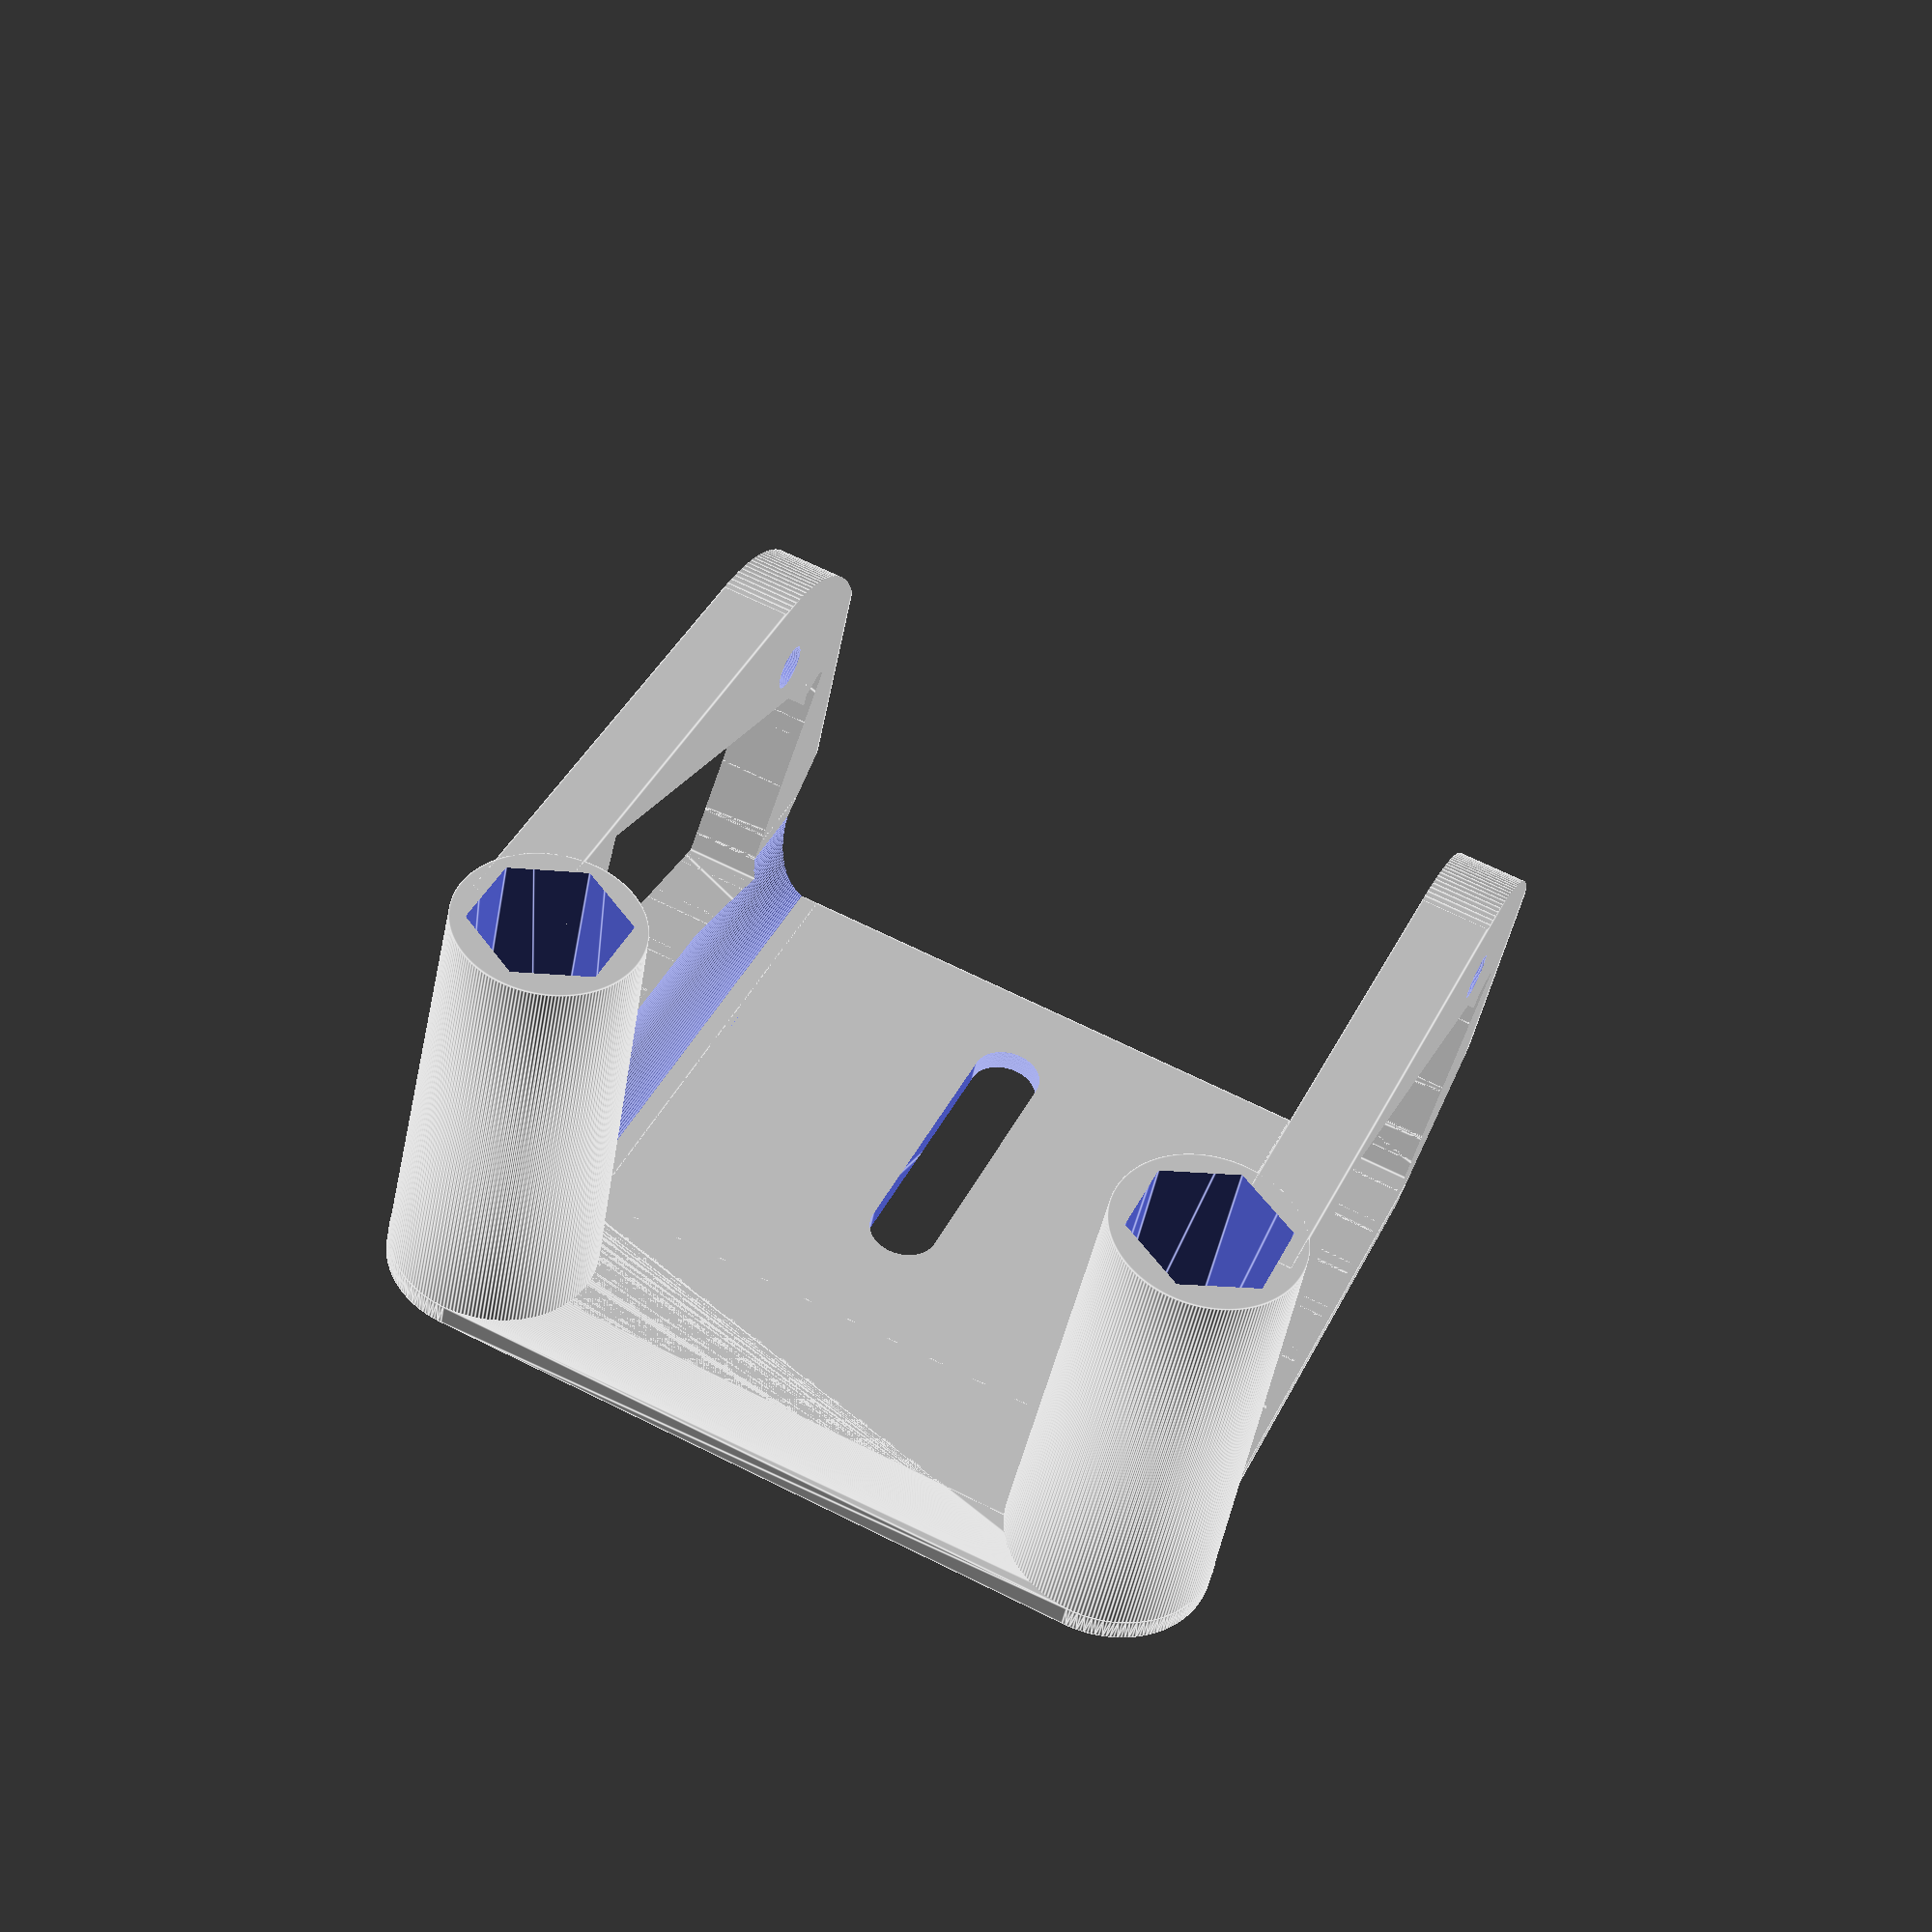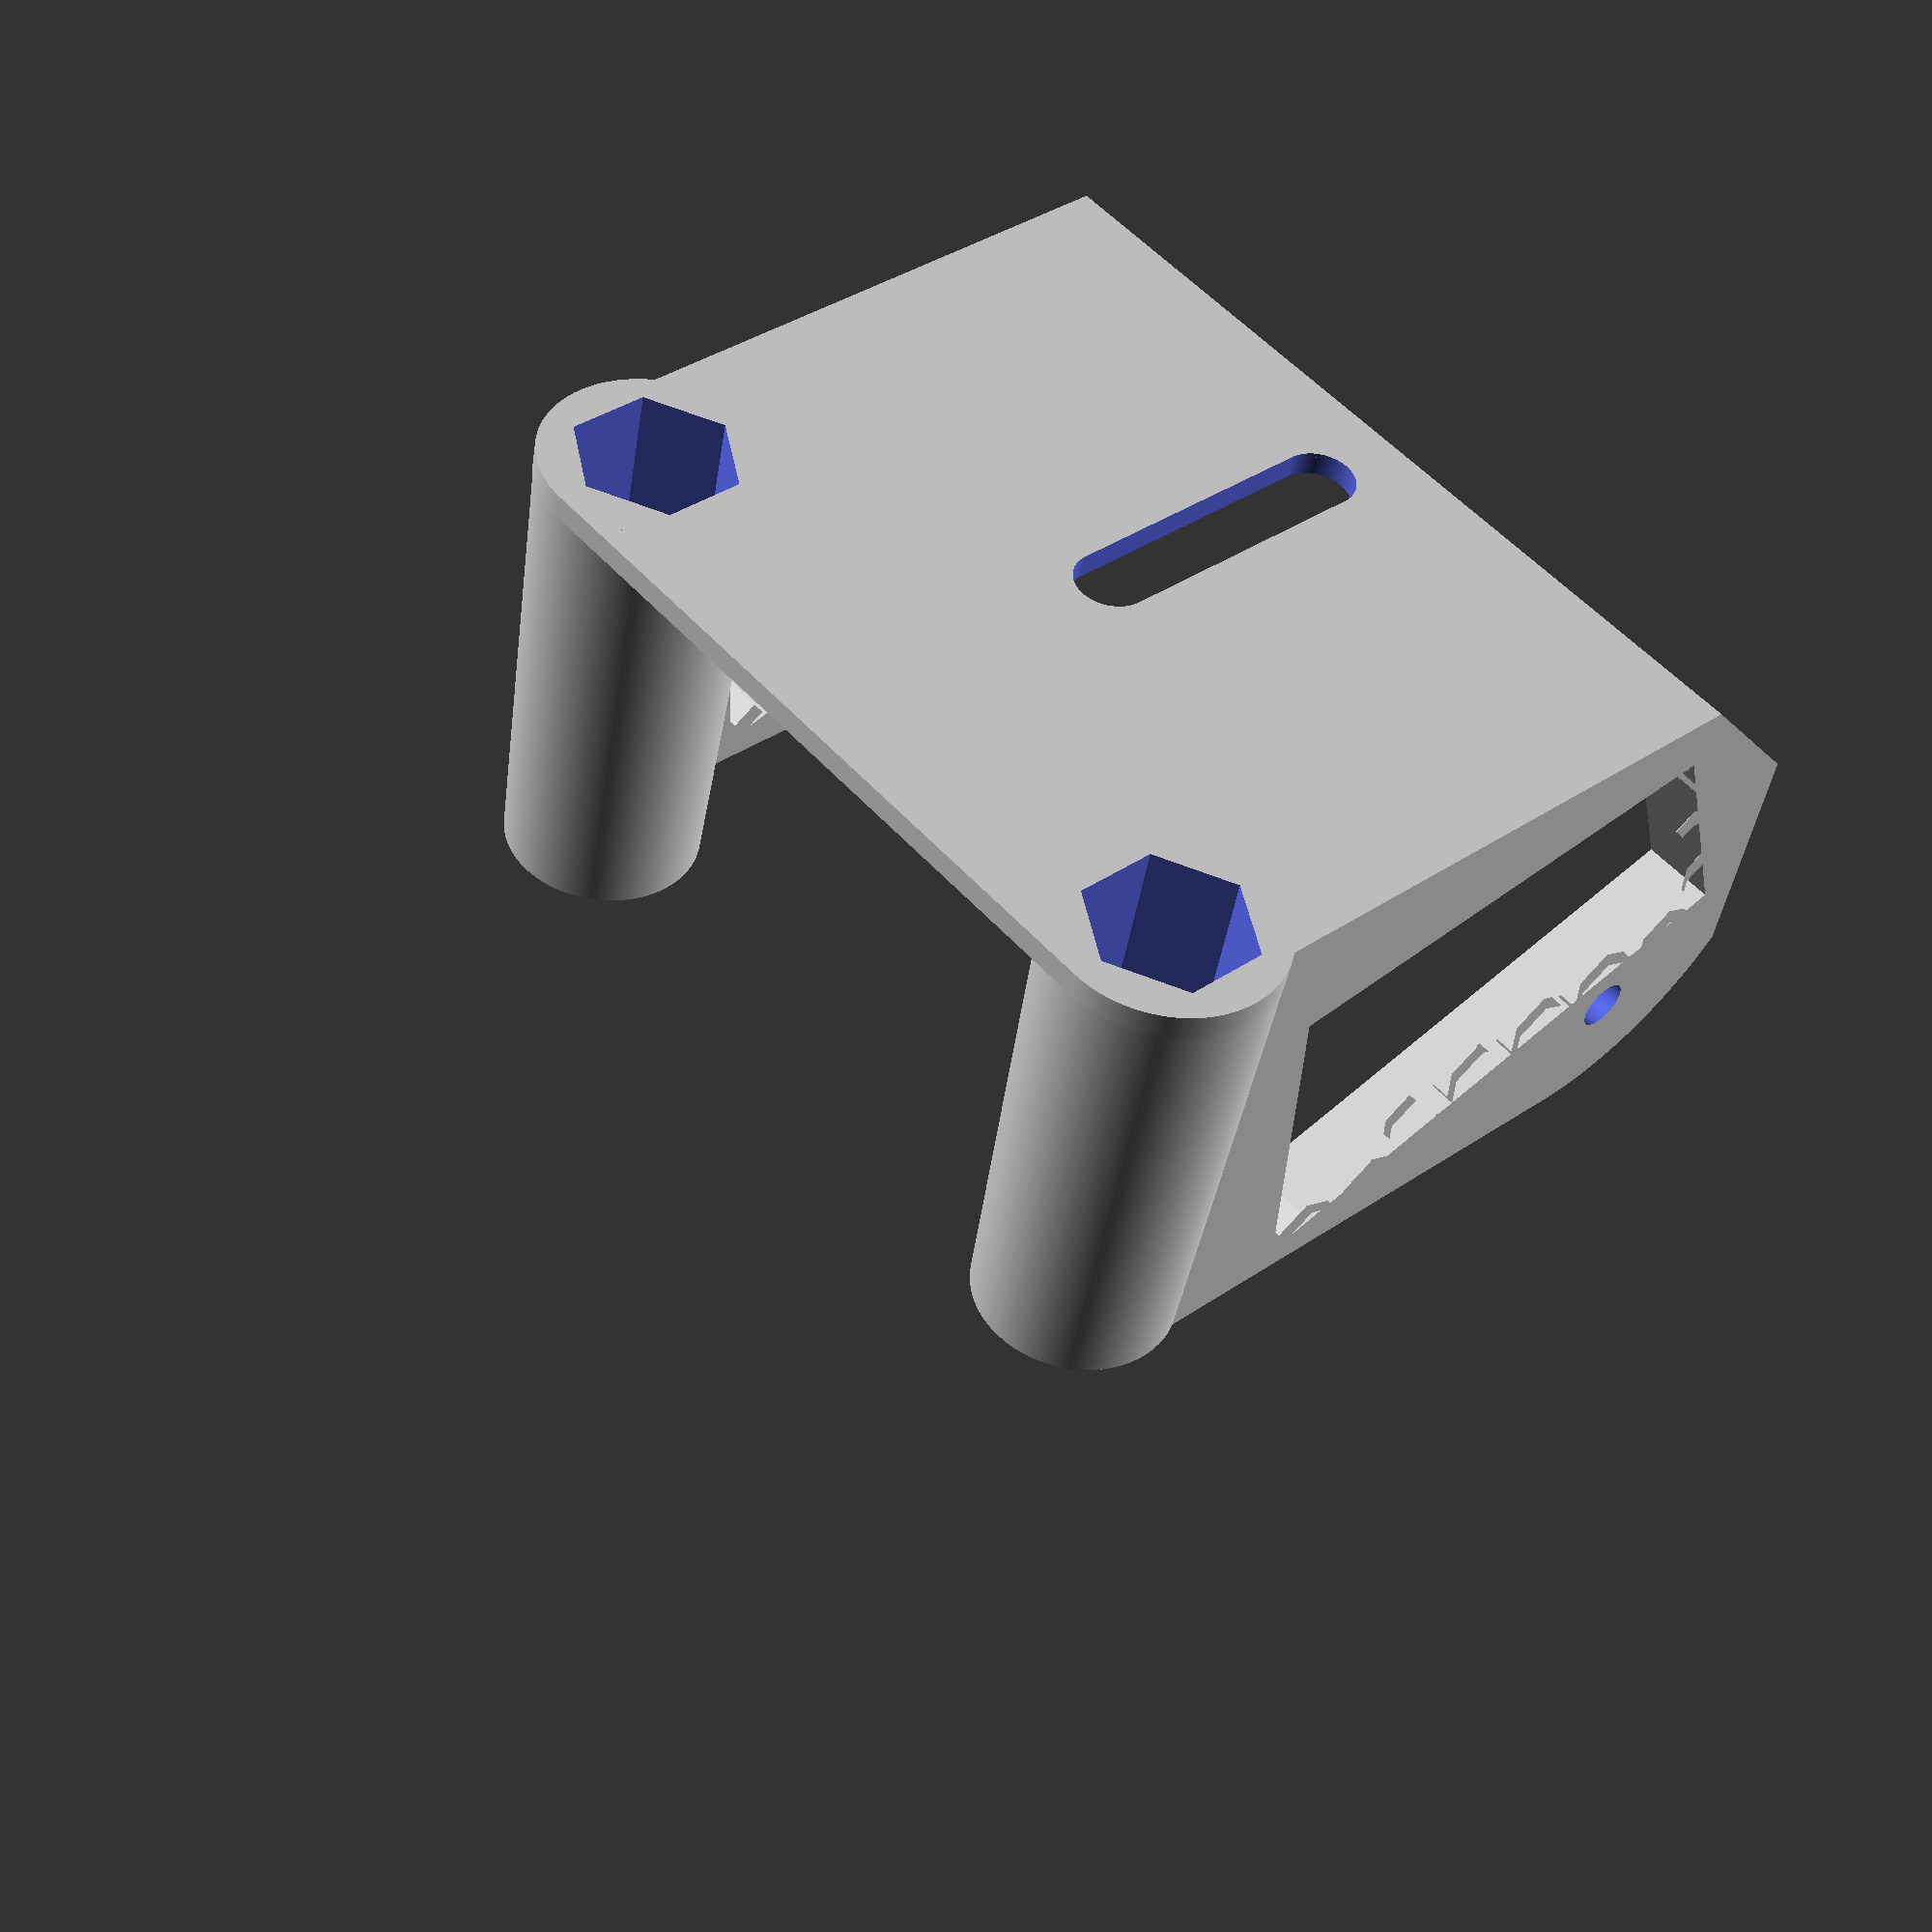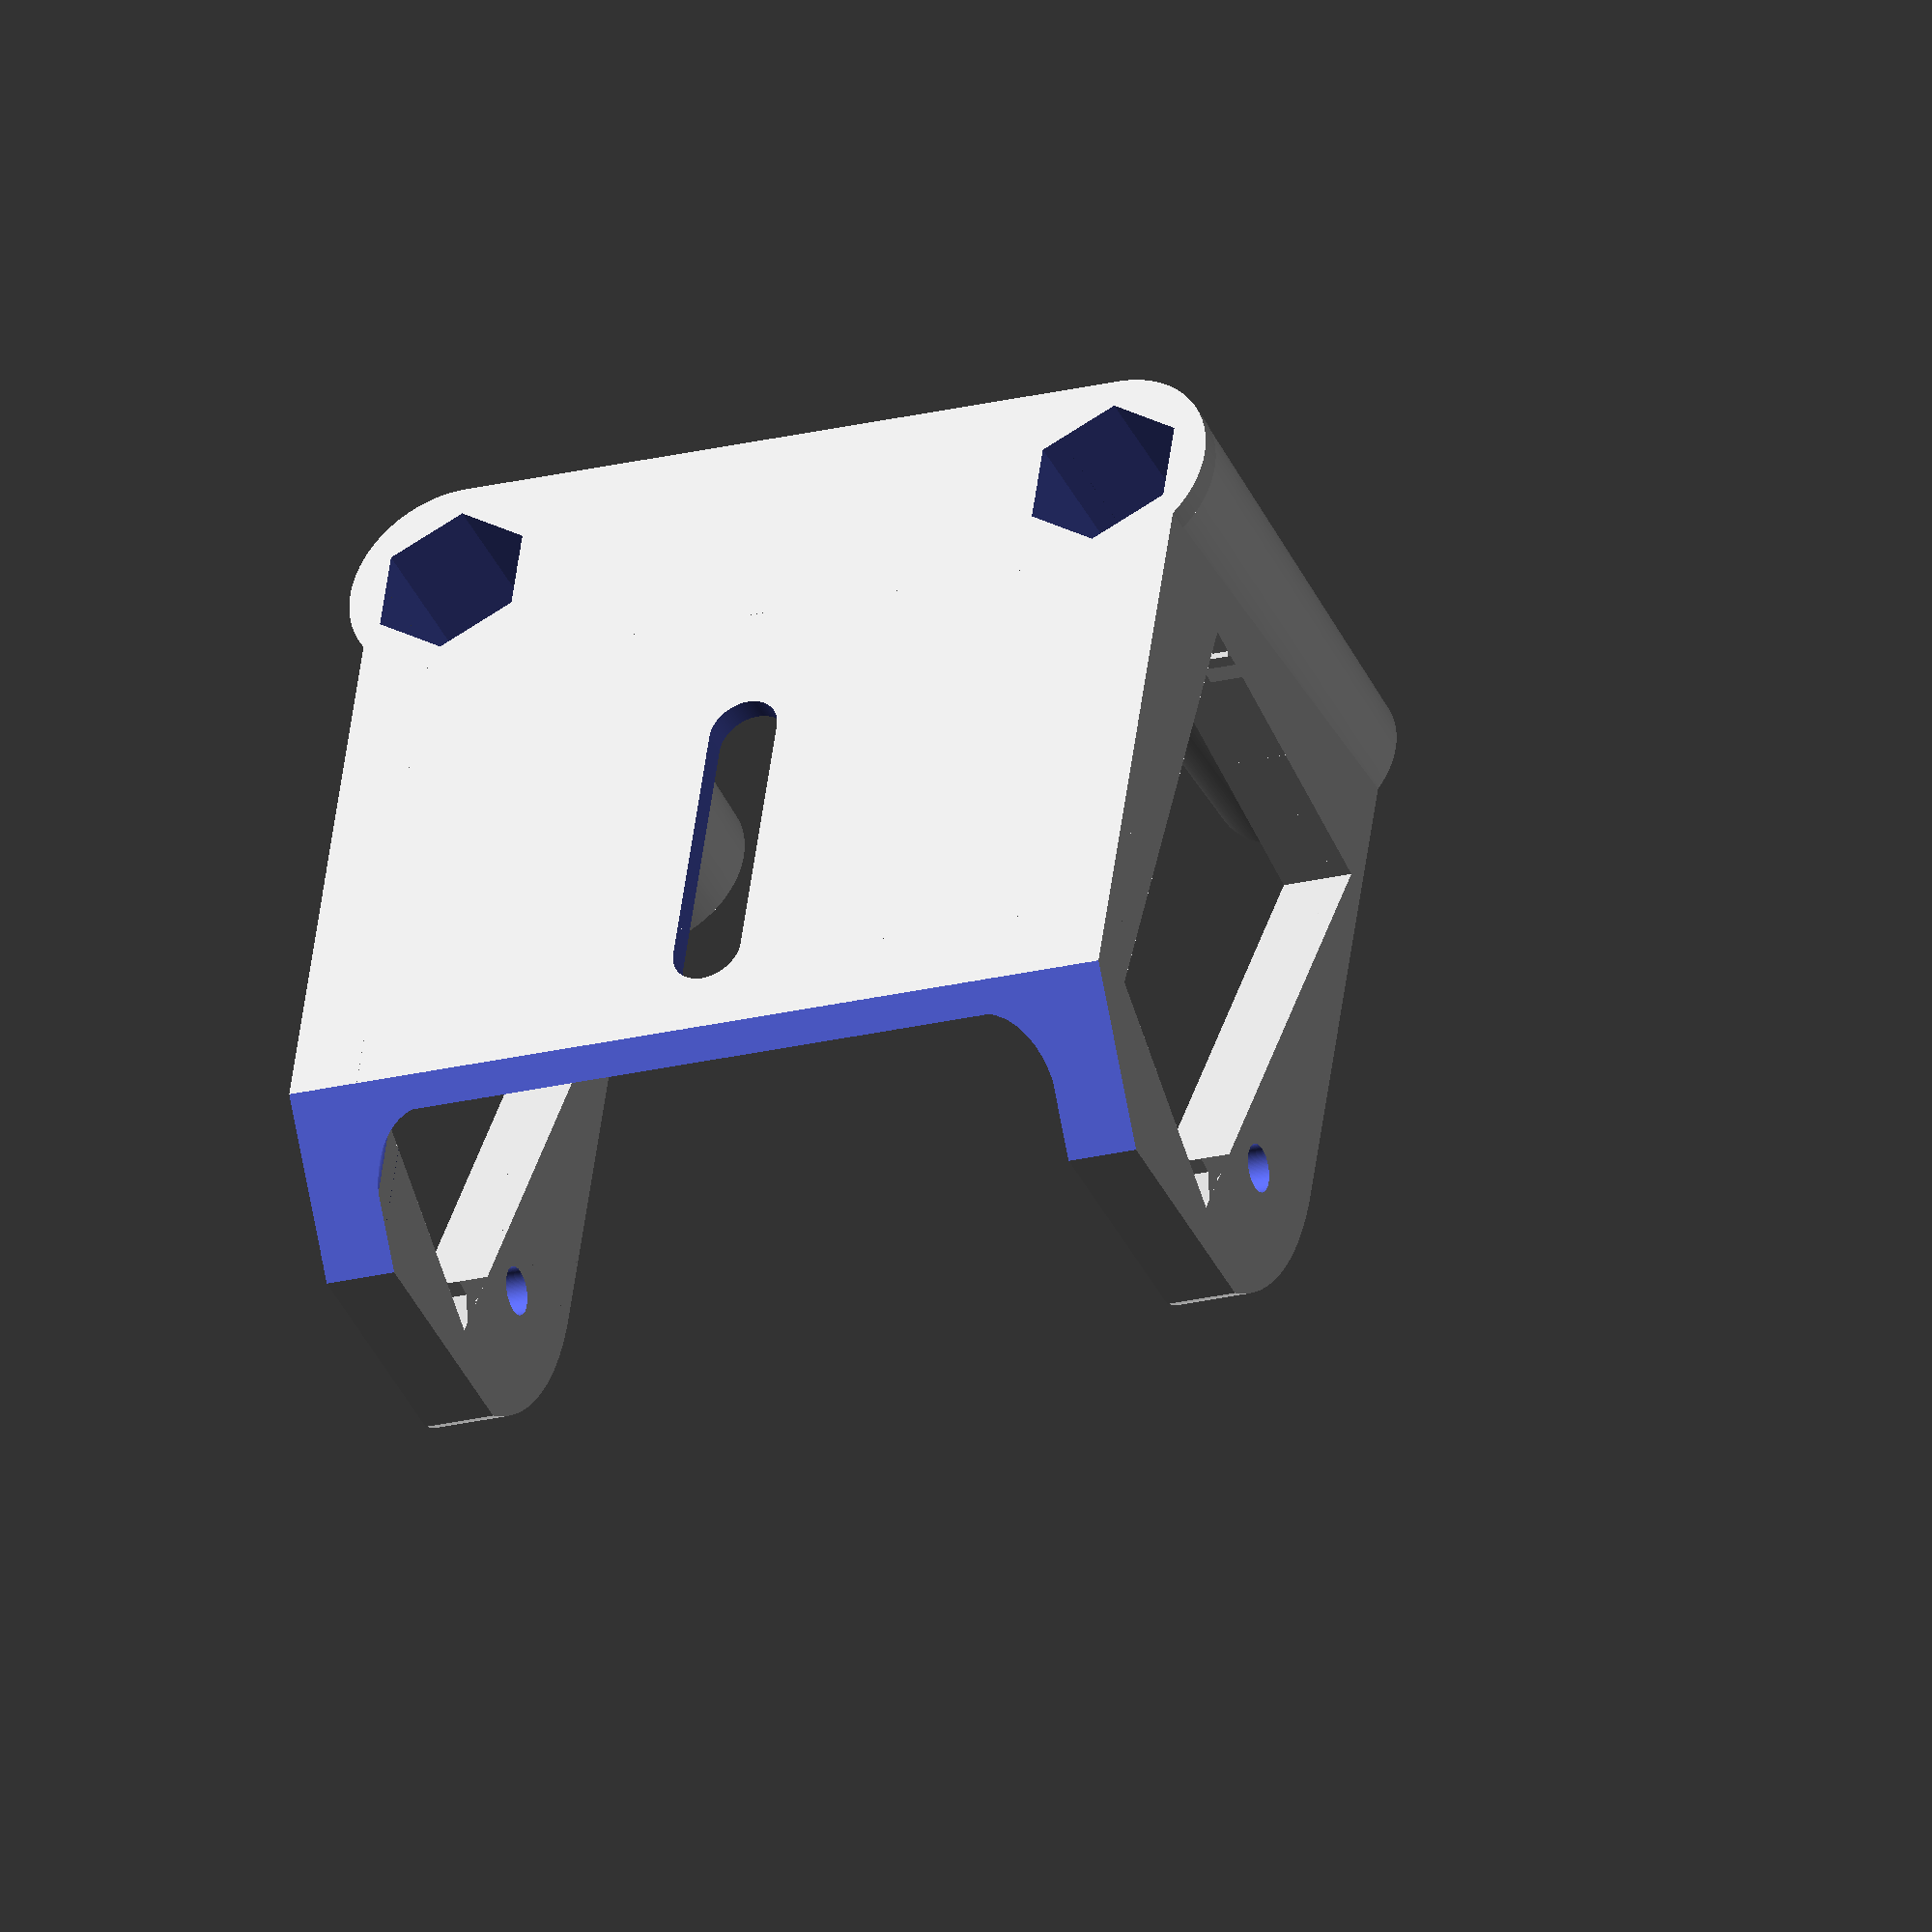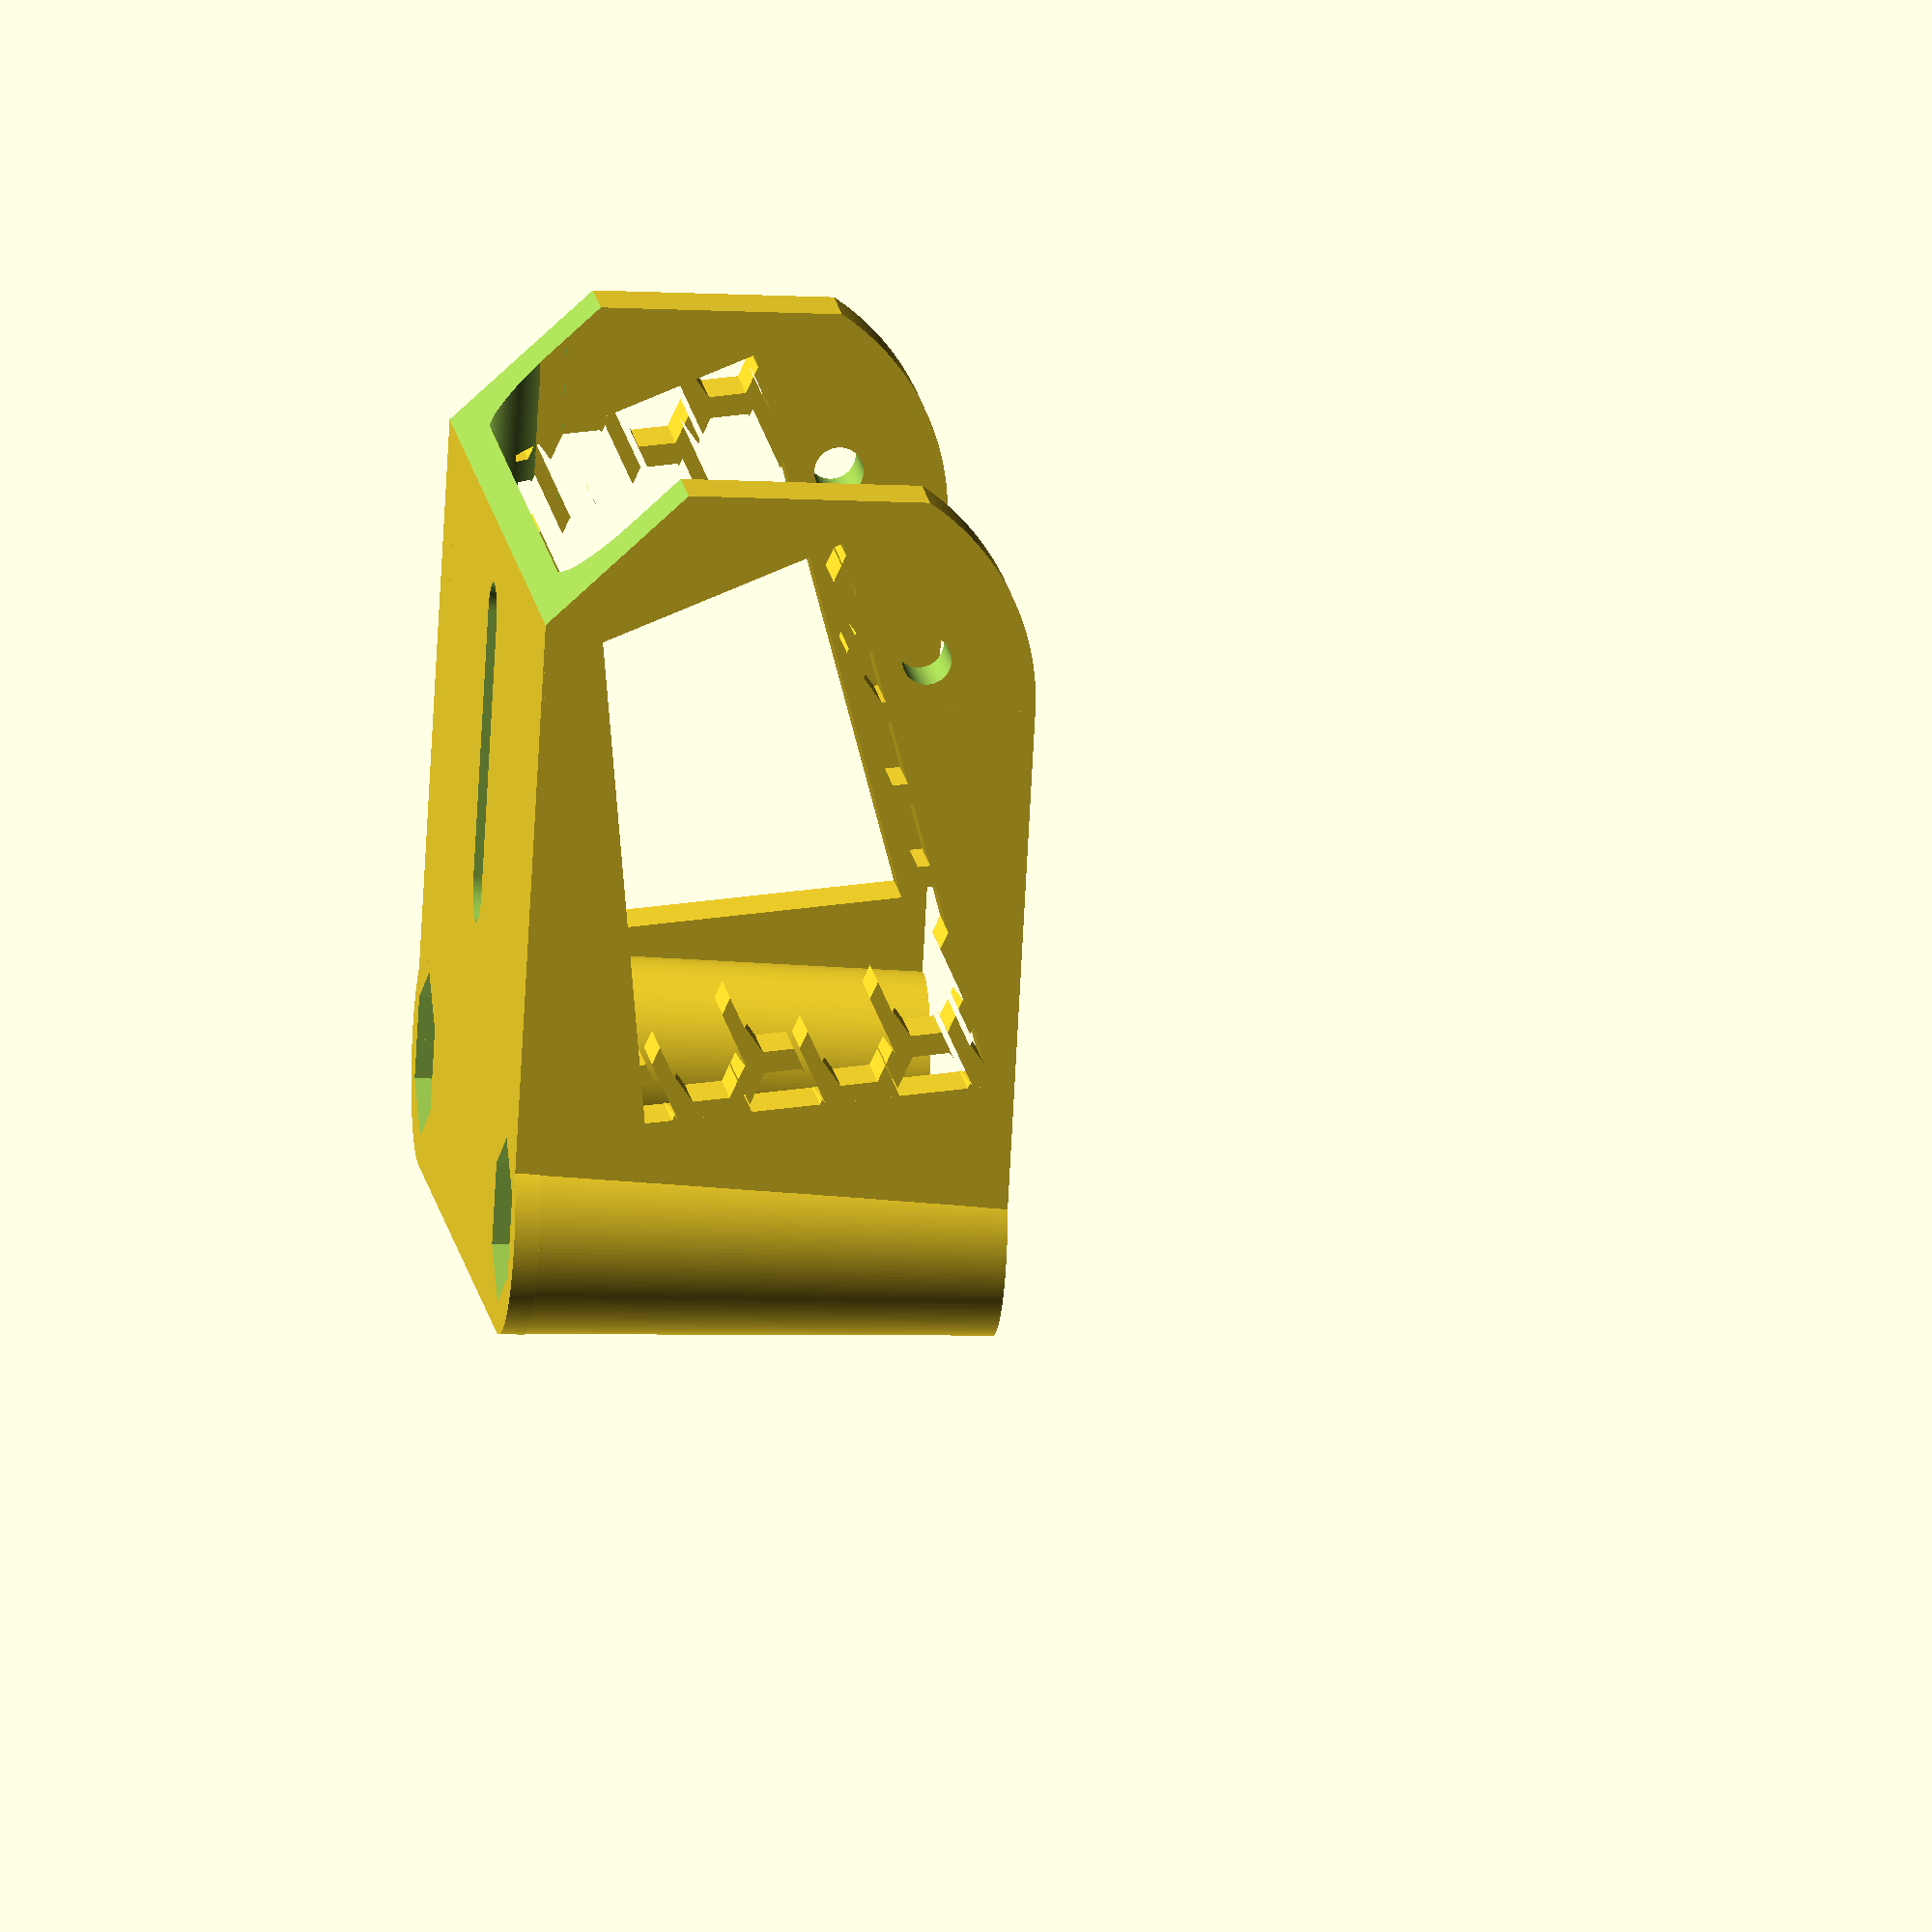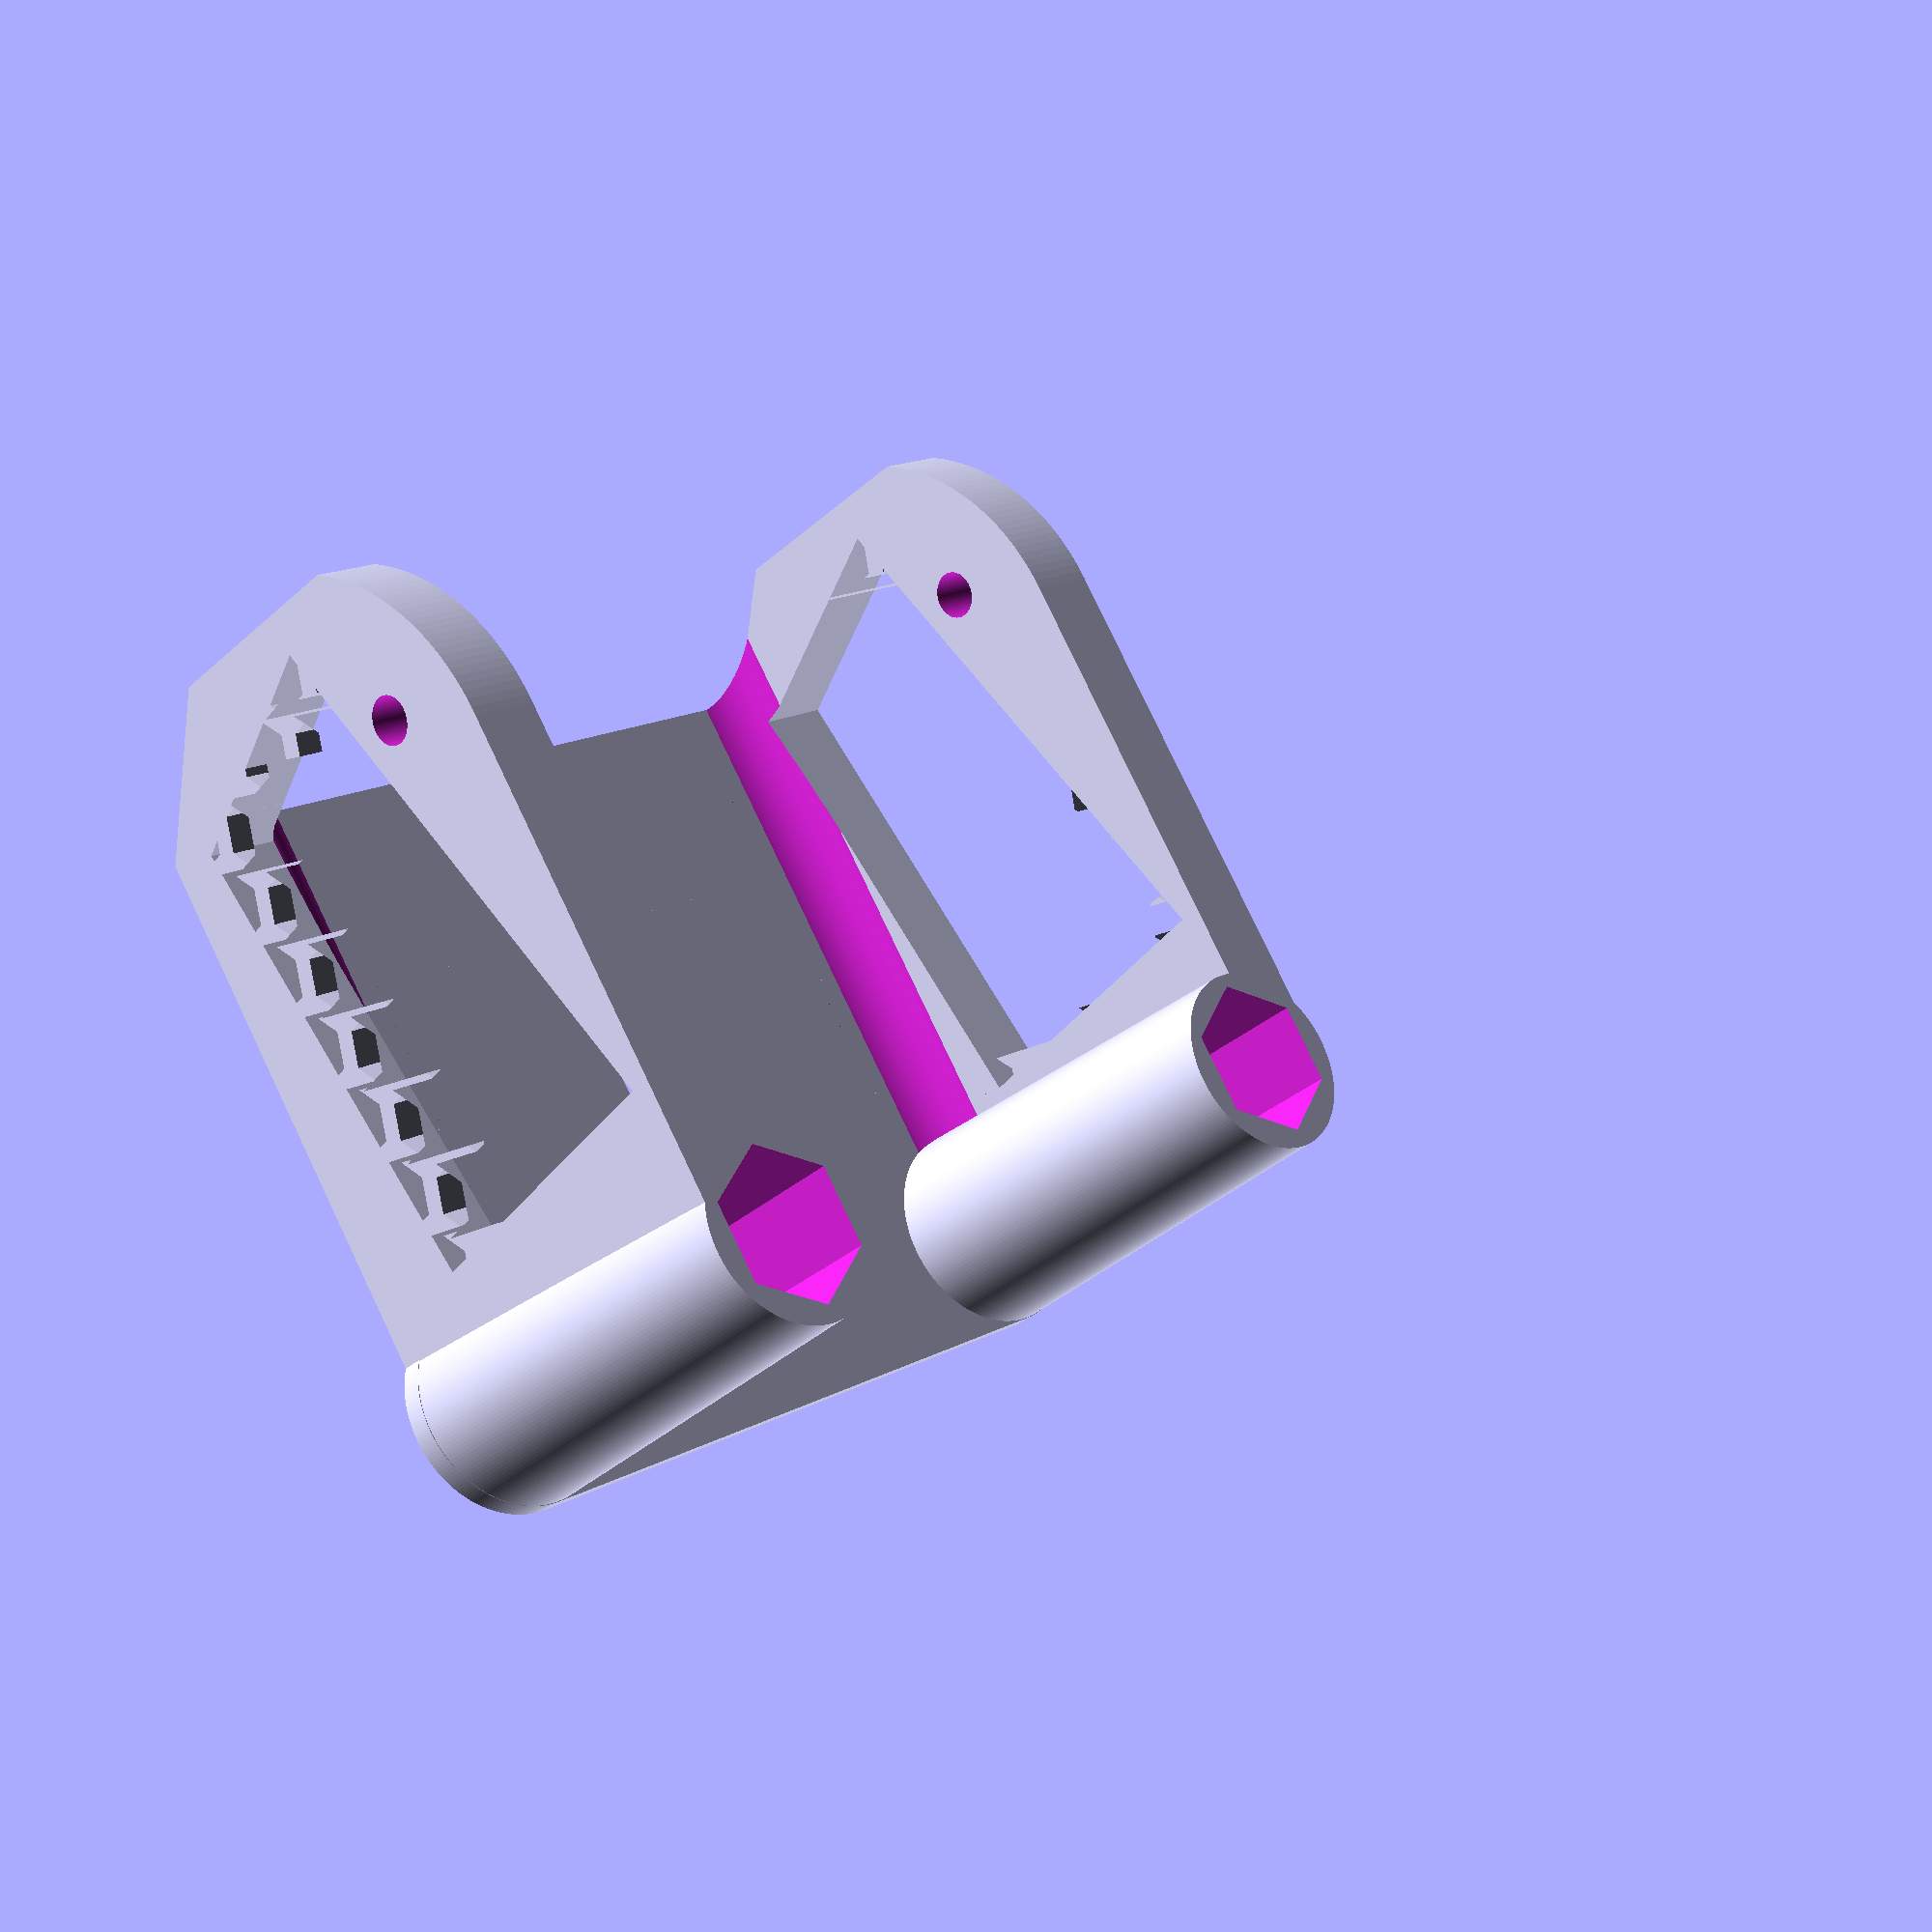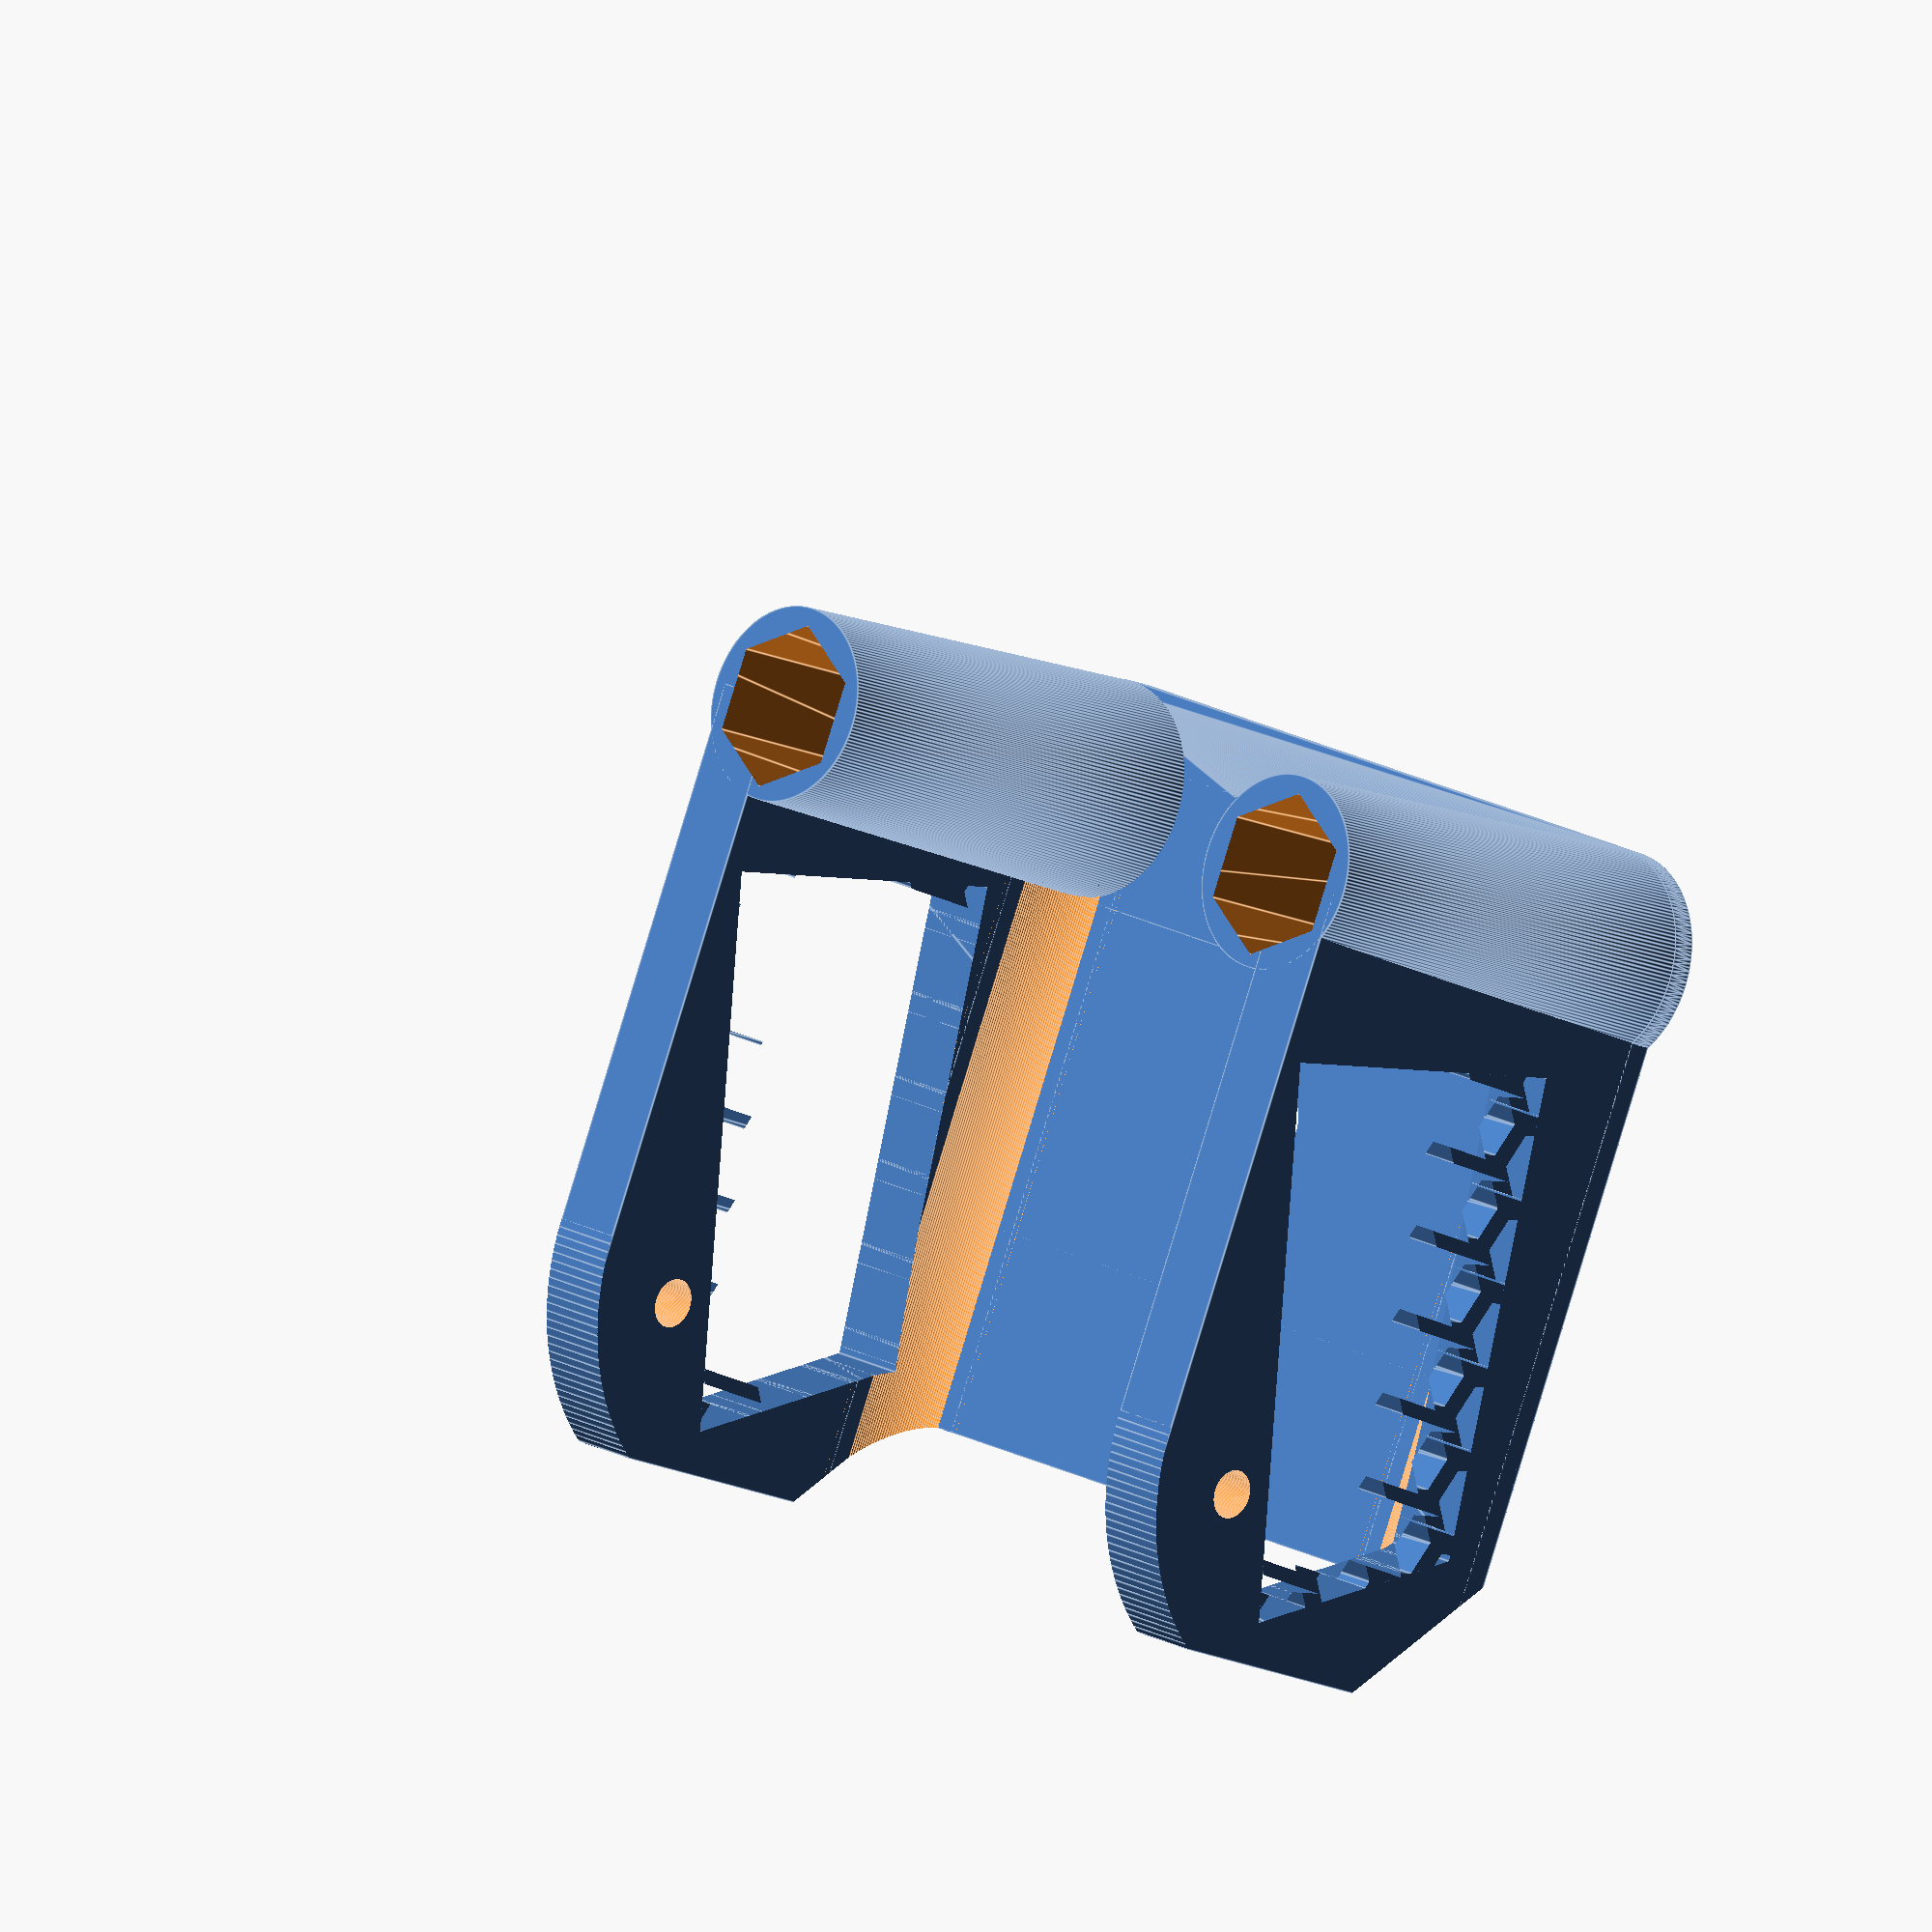
<openscad>
$fa=2;
$fs=.05;

height = 20;

module dupmirror() {
    children();
    mirror([0, 1, 0]) children();
}

module mainbody() {
    difference() {
        union() {
            // base pate
            translate([0, 0, 0.5]) cube([28, 36, 1], center=true);
            // walls
            intersection() {
                union() {
                    dupmirror() translate([3, 36/2-3/2, height/2]) cube([31, 3, height], center=true);
                    // fillet
                    dupmirror() {
                        difference() {
                            translate([3, 13.5, 2.5]) {
                                cube([34.5, 3, 3], center=true);
                            }
                            translate([-14.5, 12.3, 3.7]) rotate([0, 90, 0]) cylinder(d=5.5, h=35);
                        }
                    }
                }
                // Rounding mask
                union() {
                    translate([10, 0, height/2]) rotate([90, 0, 0]) cylinder(d=height, h=40, center=true);
                    //translate([0, -20, -5]) cube([40, 40, 15]);
                    translate([-30, -20, 0]) cube([40, 40, 40]);
                }
            }
            // outside standoff grippers
            dupmirror() translate([-12.5, 14.5, height/2]) cylinder(d=9, d2=8, h=height, center=true);
            // Rounding off the front of the above on the plate.
            hull() {
                dupmirror() translate([-12.5, 14.5, 1/2]) cylinder(d=9, h=1, center=true);
            }
        }
        // Angle to slice off the back
        translate([3, -20, -10]) rotate([0, 45, 0]) cube(40);
        // screw holes for camera
        translate([12, 20, 15.5]) rotate([90, 0, 0]) cylinder(d=2, h=40);
        // Standoff holes
        dupmirror() translate([-12.4, -14.5, -.1]) linear_extrude(30) circle(d=6.75, $fn=6);
        // Mounting slot along the bottom
        hull() {
            translate([9, 0, -.1]) cylinder(d=3, h=5, center=true);
            translate([-2, 0, -.1]) cylinder(d=3, h=5, center=true);
        }
    }
}

// Honeycomb based on http://www.thingiverse.com/thing:1763704
module honeycomb(x, y, cell, h, w)  {
    sqrt3=sqrt(3);
    little=0.01;

	difference()  {
		cube([(1.5*x+0.5)*cell+w, cell*sqrt3*y+1.5*w-w/2, h]);

		translate([w-cell*2, w, -little/2])
            linear_extrude(h+little) {
            for (a=[0:x/2+1], b=[0:y], c=[0:1/2:1/2])
                translate([(a+c)*3*cell-w/2, (b+c)*sqrt3*cell-w/2])
                    circle(cell-w, $fn=6);
        }
    }
}

module honeycombable(h) {
    points = [[0, 0], [4, 23], [14, 20], [14, 0]];
    linear_extrude(h) polygon(points);
}

module airtranslation() {
    translate([-5.5, 19, 19]) {
        rotate([90, 98, 0]) {
            children();
        }
    }
}

module block() {
    intersection() {
        airtranslation() {
            honeycombable(40);
        }
        mainbody();
    }
}

module punchout() {
    render()
        airtranslation() {
        intersection() {
            honeycombable(40);
            honeycomb(10, 8, 2, 40, .5);
        }
    }
}

union() {
    difference() {
        mainbody();
        airtranslation() {
            honeycombable(40);
        }
    }
    intersection() {
        block();
        punchout();
    }
}

</openscad>
<views>
elev=225.3 azim=114.7 roll=190.4 proj=p view=edges
elev=223.8 azim=41.2 roll=8.7 proj=p view=wireframe
elev=220.2 azim=261.7 roll=336.0 proj=o view=wireframe
elev=193.6 azim=63.2 roll=276.9 proj=o view=wireframe
elev=31.1 azim=236.8 roll=321.9 proj=p view=wireframe
elev=194.0 azim=293.2 roll=137.8 proj=o view=edges
</views>
